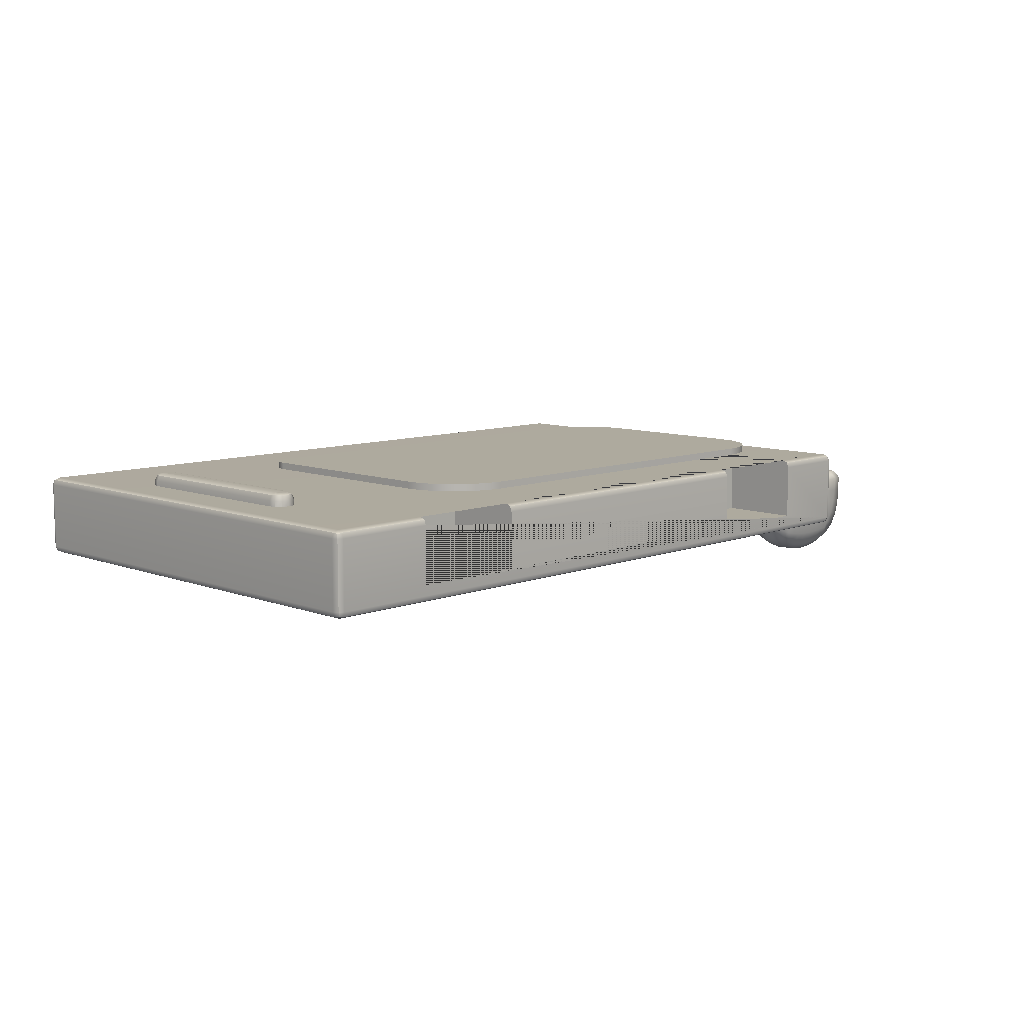
<metadata>
{"format":"obj","ext":"obj","renderer":"f3d","projection":"perspective","resolution":1024,"background":"white","views":[{"elev":9.2,"azim":-45.1,"up":"+Z"}]}
</metadata>
<code>
g default
v 254.8 222.2 191
v 269 222.2 190.9
v 254.8 222.1 190.2
v 269 222 190.1
v 256.1 233 189.2
v 255.6 232.8 189.2
v 255.2 232.4 189.3
v 254.9 231.9 189.4
v 254.8 231.3 189.5
v 256.6 233.1 189.2
v 254.8 231.2 188.7
v 254.9 231.8 188.6
v 255.2 232.3 188.6
v 255.6 232.6 188.5
v 256 232.9 188.5
v 256.6 233 188.4
v 269 231.8 189.3
v 268.7 232.3 189.2
v 268.4 232.7 189.2
v 267.9 233 189.1
v 267.3 233 189.1
v 269.1 231.3 189.4
v 269.1 231.2 188.7
v 267.3 232.9 188.4
v 267.9 232.8 188.4
v 268.3 232.6 188.4
v 268.7 232.2 188.5
v 269 231.7 188.6
v 235.7 220.1 196.1
v 235.8 220.6 196.1
v 236.2 221 196.1
v 236.7 221.2 196.1
v 237.8 220.1 196.1
v 237.3 221 196.1
v 237.6 220.6 196.1
v 236.2 203.9 196.1
v 235.8 204.3 196.1
v 235.7 204.8 196.1
v 236.7 203.8 196.1
v 237.6 204.3 196.1
v 237.3 203.9 196.1
v 237.8 204.8 196.1
v 235.7 220.1 196.9
v 235.8 220.1 197.4
v 236.3 220 197.5
v 236.3 204.8 197.5
v 235.8 204.8 197.4
v 235.7 204.8 196.9
v 237.2 220 197.5
v 237.6 220.1 197.4
v 237.8 220.1 196.9
v 237.8 204.8 196.9
v 237.6 204.8 197.4
v 237.2 204.9 197.5
v 235.8 220.6 196.9
v 236 220.5 197.4
v 236.3 220.3 197.5
v 236.2 221 196.9
v 236.3 220.9 197.4
v 236.5 220.5 197.5
v 236.7 221.2 196.9
v 236.7 221 197.4
v 236.7 220.5 197.5
v 237.3 221 196.9
v 237.2 220.9 197.4
v 236.9 220.5 197.5
v 237.6 220.6 196.9
v 237.5 220.5 197.4
v 237.1 220.3 197.5
v 236.2 203.9 196.9
v 236.2 204.1 197.4
v 236.5 204.5 197.5
v 236.7 204.4 197.5
v 236.7 204 197.4
v 236.7 203.8 196.9
v 235.8 204.3 196.9
v 235.9 204.4 197.4
v 236.3 204.6 197.5
v 237.6 204.3 196.9
v 237.5 204.4 197.4
v 237.1 204.6 197.5
v 237.3 203.9 196.9
v 237.2 204.1 197.4
v 237 204.5 197.5
v 261.4 207.9 190.8
v 261.8 208.4 190.8
v 262.4 208.7 190.8
v 263.1 208.7 190.8
v 263.7 208.4 190.8
v 264.1 207.9 190.8
v 264.3 207.2 190.8
v 264.1 206.6 190.8
v 263.7 206 190.8
v 263.1 205.7 190.8
v 262.4 205.7 190.8
v 261.8 206 190.8
v 261.4 206.6 190.8
v 261.2 207.2 190.8
v 262.2 207.5 187.9
v 262.3 207.7 187.9
v 262.6 207.9 187.9
v 262.9 207.9 187.9
v 263.1 207.7 187.9
v 263.3 207.5 187.9
v 263.4 207.2 187.9
v 263.3 207 187.9
v 263.1 206.7 187.9
v 262.9 206.6 187.9
v 262.6 206.6 187.9
v 262.3 206.7 187.9
v 262.2 207 187.9
v 262.1 207.2 187.9
v 262.7 207.2 187.9
v 262.4 208.7 189.3
v 261.8 208.4 189.3
v 261.4 207.9 189.3
v 261.2 207.2 189.3
v 261.4 206.6 189.3
v 261.8 206 189.3
v 262.4 205.7 189.3
v 263.1 205.7 189.3
v 263.7 206 189.3
v 264.1 206.6 189.3
v 264.3 207.2 189.3
v 264.1 207.9 189.3
v 263.7 208.4 189.3
v 263.1 208.7 189.3
v 261.9 208.3 188.5
v 261.5 207.8 188.5
v 261.4 207.2 188.5
v 261.5 206.6 188.5
v 261.9 206.2 188.5
v 262.4 205.9 188.5
v 263.1 205.9 188.5
v 263.6 206.2 188.5
v 264 206.6 188.5
v 264.1 207.2 188.5
v 264 207.8 188.5
v 263.6 208.3 188.5
v 263.1 208.6 188.5
v 262.4 208.6 188.5
v 292.7 230.5 196.2
v 292.7 230.8 195.9
v 292.3 230.8 196.3
v 292.3 231 195.9
v 292.3 230.4 196.5
v 292.9 230.4 195.8
v 292.7 229.7 196.3
v 292.9 229.7 195.9
v 292.9 228.1 195.9
v 292.7 230.8 190.5
v 292.3 231 190.5
v 292.9 230.4 190.6
v 292.7 230.5 190.2
v 292.3 230.8 190.1
v 292.9 229.7 190.6
v 292.3 230.4 189.9
v 292.7 229.7 190.1
v 292.9 228.1 190.5
v 292.9 222.1 194.9
v 292.7 222.2 194.4
v 292.9 222.6 194.7
v 292.9 222.8 194.2
v 292.7 221.7 194.6
v 292.7 222.4 194
v 292.3 222 194.2
v 292.9 222.8 192.2
v 292.3 222.2 193.8
v 292.3 221.6 194.4
v 292.3 222.2 192.6
v 292.7 222.4 192.5
v 292.7 222.2 192
v 292.9 222.6 191.7
v 288 222 194.2
v 292.3 222 192.2
v 288 222.2 193.8
v 292.9 222.1 191.5
v 292.7 193.5 196.3
v 292.7 221.7 191.8
v 292.3 221.6 192
v 288 221.6 194.4
v 288 222.2 192.6
v 288 222 192.2
v 288 221.6 192
v 292.9 202 194.9
v 292.7 193.5 190.1
v 292.7 202.4 194.6
v 232.6 230.8 196.3
v 232.6 231 195.9
v 292.7 202.4 191.8
v 292.3 202.5 192
v 292.3 192.7 196.5
v 292.9 194.4 195.9
v 232.6 230.8 190.1
v 232.6 230.4 189.9
v 292.3 202.5 194.4
v 292.9 202 191.5
v 292.9 194.4 190.5
v 292.3 192.8 189.9
v 292.7 202 194.4
v 292.9 201.6 194.7
v 292.3 202.1 194.2
v 292.9 193.6 195.9
v 292.9 201.4 194.2
v 292.7 201.8 194
v 292.7 192.7 196.2
v 292.3 202 193.8
v 292.9 192.8 195.8
v 292.7 201.8 192.5
v 292.3 192.3 196.3
v 292.7 192.4 195.9
v 288 202.1 194.2
v 292.3 202 192.6
v 292.9 201.4 192.3
v 292.3 192.2 195.9
v 288 202 193.8
v 292.3 202.1 192.2
v 292.7 202 192
v 292.9 201.6 191.7
v 288 202.5 194.4
v 292.9 192.8 190.6
v 232.6 230.4 196.5
v 288 202 192.6
v 292.7 192.4 190.5
v 288 202.1 192.2
v 288 202.5 192
v 292.9 193.6 190.6
v 292.3 192.2 190.5
v 285.9 192.3 196.3
v 292.7 192.7 190.2
v 285.9 192.2 195.9
v 292.3 192.3 190.1
v 232.6 231 190.5
v 232.2 230.7 196.2
v 232.1 230.4 196.3
v 232.1 230.8 195.9
v 232 230.4 195.9
v 232.6 192.2 190.5
v 232.6 192.4 190.1
v 232.2 230.7 190.2
v 232.1 230.8 190.5
v 232 230.4 190.5
v 232.1 230.4 190.1
v 232.6 192.8 189.9
v 285.9 192.7 196.5
v 285.9 198.7 196.5
v 276.8 198.7 196.5
v 276.8 198.7 191.4
v 285.9 198.7 191.4
v 240.5 192.8 196.5
v 232.6 192.8 196.5
v 240.5 192.3 196.3
v 232.6 192.4 196.3
v 232.1 192.8 196.3
v 232.2 192.4 196.2
v 232 192.8 195.9
v 232.6 192.2 195.9
v 232.1 192.4 195.9
v 276.8 192.2 191.4
v 285.9 192.2 191.4
v 232 192.8 190.5
v 232.2 192.4 190.2
v 232.1 192.4 190.5
v 232.1 192.8 190.1
v 276.8 192.7 196.5
v 249.6 192.8 196.5
v 249.6 192.3 196.3
v 276.8 192.3 196.3
v 249.6 192.2 195.9
v 276.8 192.2 195.9
v 249.6 198.7 196.5
v 240.5 198.7 196.5
v 240.5 198.7 191.4
v 249.6 198.7 191.4
v 240.5 192.2 191.4
v 249.6 192.2 191.4
v 240.5 192.2 195.9
v 291 218.8 197.1
v 290.4 220.1 197.1
v 289.6 221.2 197.1
v 288.5 222.1 197.1
v 287.2 222.6 197.1
v 285.8 222.8 197.1
v 291.2 217.4 197.1
v 291.2 217.4 195.8
v 285.8 222.8 195.8
v 287.2 222.6 195.8
v 288.5 222.1 195.8
v 289.6 221.2 195.8
v 290.4 220.1 195.8
v 291 218.8 195.8
v 249.7 202.8 197.1
v 250.3 201.5 197.1
v 251.1 200.4 197.1
v 252.2 199.5 197.1
v 253.5 199 197.1
v 254.9 198.8 197.1
v 249.6 204.2 197.1
v 253.5 199 195.8
v 252.2 199.5 195.8
v 251.1 200.4 195.8
v 250.3 201.5 195.8
v 249.7 202.8 195.8
v 249.6 204.2 195.8
v 254.9 198.8 195.8
v 287.2 199 197.1
v 288.5 199.5 197.1
v 289.6 200.4 197.1
v 290.4 201.5 197.1
v 291 202.8 197.1
v 291.2 204.2 197.1
v 285.8 198.8 197.1
v 291 202.8 195.8
v 290.4 201.5 195.8
v 289.6 200.4 195.8
v 288.5 199.5 195.8
v 287.2 199 195.8
v 285.8 198.8 195.8
v 291.2 204.2 195.8
v 249.6 221 197.1
v 251.4 222.8 197.1
v 250.7 222.7 197.1
v 250.1 222.3 197.1
v 249.7 221.7 197.1
v 249.6 221 195.8
v 249.7 221.7 195.8
v 250.1 222.3 195.8
v 250.7 222.7 195.8
v 251.4 222.8 195.8
g DeviceCassetteCover
f 16 10 21 24
f 2 4 23 22
f 3 1 9 11
f 9 8 12 11
f 8 7 13 12
f 7 6 14 13
f 6 5 15 14
f 5 10 16 15
f 21 20 25 24
f 20 19 26 25
f 19 18 27 26
f 18 17 28 27
f 17 22 23 28
f 17 18 19 20 21 10 5 6 7 8 9 1 2 22
f 23 4 3 11 12 13 14 15 16 24 25 26 27 28
f 40 41 39 36 37 38 29 30 31 32 34 35 33 42
f 45 44 47 46
f 44 43 48 47
f 51 50 53 52
f 50 49 54 53
f 72 71 74 73
f 71 70 75 74
f 52 42 33 51
f 38 48 43 29
f 43 55 30 29
f 55 58 31 30
f 58 61 32 31
f 61 64 34 32
f 64 67 35 34
f 67 51 33 35
f 75 70 36 39
f 70 76 37 36
f 76 48 38 37
f 52 79 40 42
f 79 82 41 40
f 82 75 39 41
f 84 81 54 49 69 66 63 60 57 45 46 78 72 73
f 43 44 56 55
f 44 45 57 56
f 52 53 80 79
f 53 54 81 80
f 55 56 59 58
f 56 57 60 59
f 58 59 62 61
f 59 60 63 62
f 61 62 65 64
f 62 63 66 65
f 64 65 68 67
f 65 66 69 68
f 49 50 68 69
f 50 51 67 68
f 70 71 77 76
f 71 72 78 77
f 46 47 77 78
f 47 48 76 77
f 79 80 83 82
f 80 81 84 83
f 73 74 83 84
f 74 75 82 83
f 85 86 115 116
f 86 87 114 115
f 87 88 127 114
f 88 89 126 127
f 89 90 125 126
f 90 91 124 125
f 91 92 123 124
f 92 93 122 123
f 93 94 121 122
f 94 95 120 121
f 95 96 119 120
f 96 97 118 119
f 97 98 117 118
f 98 85 116 117
f 99 100 113
f 100 101 113
f 101 102 113
f 102 103 113
f 103 104 113
f 104 105 113
f 105 106 113
f 106 107 113
f 107 108 113
f 108 109 113
f 109 110 113
f 110 111 113
f 111 112 113
f 112 99 113
f 115 114 141 128
f 116 115 128 129
f 117 116 129 130
f 118 117 130 131
f 119 118 131 132
f 120 119 132 133
f 121 120 133 134
f 122 121 134 135
f 123 122 135 136
f 124 123 136 137
f 125 124 137 138
f 126 125 138 139
f 127 126 139 140
f 114 127 140 141
f 129 128 100 99
f 130 129 99 112
f 131 130 112 111
f 132 131 111 110
f 133 132 110 109
f 134 133 109 108
f 135 134 108 107
f 136 135 107 106
f 137 136 106 105
f 138 137 105 104
f 139 138 104 103
f 140 139 103 102
f 141 140 102 101
f 128 141 101 100
f 144 142 143 145
f 142 144 146 148
f 147 143 142 149
f 149 142 148 150
f 151 143 147 153
f 152 145 143 151
f 154 151 153 156
f 155 152 151 154
f 157 155 154 158
f 158 154 156 159
f 161 162 160 164
f 163 162 161 165
f 166 161 164 169
f 165 161 166 168
f 167 163 165 171
f 165 168 170 171
f 167 171 172 173
f 174 166 169 181
f 171 170 175 172
f 176 168 166 174
f 177 173 172 179
f 178 148 146 192
f 179 172 175 180
f 150 148 178 193
f 175 170 182 183
f 180 175 183 184
f 164 160 185 187
f 157 158 186 199
f 169 164 187 196
f 186 158 159 198
f 149 162 163 147
f 146 144 188 222
f 144 145 189 188
f 150 160 162 149
f 177 179 190 197
f 179 180 191 190
f 147 163 167 153
f 152 155 194 233
f 155 157 195 194
f 153 167 173 156
f 156 173 177 159
f 168 176 182 170
f 200 187 185 201
f 202 196 187 200
f 203 193 178 206
f 200 201 204 205
f 202 200 205 207
f 206 178 192 210
f 208 203 206 211
f 209 205 204 214
f 207 205 209 213
f 211 206 210 215
f 196 202 212 220
f 202 207 216 212
f 217 213 209 218
f 190 191 217 218
f 218 209 214 219
f 197 190 218 219
f 221 208 211 224
f 223 213 217 225
f 224 211 215 228
f 225 217 191 226
f 186 198 227 230
f 229 210 192 245
f 230 227 221 224
f 231 215 210 229
f 199 186 230 232
f 232 230 224 228
f 193 185 160 150
f 159 177 197 198
f 196 220 181 169
f 222 188 234 235
f 234 188 189 236
f 237 235 234 236
f 180 184 226 191
f 232 228 238 239
f 199 232 239 244
f 240 241 233 194
f 242 241 240 243
f 240 194 195 243
f 233 189 145 152
f 203 201 185 193
f 208 204 201 203
f 221 214 204 208
f 213 223 216 207
f 198 197 219 227
f 227 219 214 221
f 246 247 248 249
f 250 251 253 252
f 252 253 257 277
f 251 254 255 253
f 255 254 256 258
f 257 253 255 258
f 259 260 249 248
f 262 263 261 264
f 238 263 262 239
f 262 264 244 239
f 199 244 195 157
f 241 236 189 233
f 242 237 236 241
f 265 266 267 268
f 268 267 269 270
f 251 222 235 254
f 254 235 237 256
f 271 272 273 274
f 261 256 237 242
f 264 243 195 244
f 261 242 243 264
f 275 276 274 273
f 263 258 256 261
f 238 257 258 263
f 260 231 229 245 246 249
f 247 265 268 270 259 248
f 276 269 267 266 271 274
f 272 250 252 277 275 273
f 192 146 222 251 250 272 271 266 265 247 246 245
f 228 215 231 260 259 276 275 277 257 238
f 276 259 270 269
f 329 321 283 286
f 297 305 318 312
f 311 319 285 284
f 304 298 320 325
f 283 282 287 286
f 282 281 288 287
f 281 280 289 288
f 280 279 290 289
f 279 278 291 290
f 278 284 285 291
f 297 296 299 305
f 296 295 300 299
f 295 294 301 300
f 294 293 302 301
f 293 292 303 302
f 292 298 304 303
f 311 310 313 319
f 310 309 314 313
f 309 308 315 314
f 308 307 316 315
f 307 306 317 316
f 306 312 318 317
f 320 324 326 325
f 324 323 327 326
f 323 322 328 327
f 322 321 329 328
f 320 298 292 293 294 295 296 297 312 306 307 308 309 310 311 284 278 279 280 281 282 283 321 322 323 324
g default
v 304.9 202.3 192.6
v 304.7 202.3 192.5
v 304.7 202.2 192.6
v 287 202.2 192.6
v 287 202.3 192.5
v 304.7 205.2 192.6
v 304.7 205.1 192.5
v 304.9 205.1 192.6
v 287 205.1 192.5
v 287 205.2 192.6
v 304.9 202.3 194
v 304.7 202.2 194
v 304.7 202.3 194.1
v 287 202.3 194.1
v 287 202.2 194
v 287 205.1 194.1
v 287 205.2 194
v 304.7 205.1 194.1
v 304.7 205.2 194
v 304.9 205.1 194
v 298.6 203.5 192.5
v 299.7 203.6 192.6
v 300.8 202.7 192.6
v 301.9 202.7 192.6
v 304.2 201.7 192.5
v 305.4 201.7 192.5
v 306.5 201.9 192.5
v 304.2 201.1 191.9
v 305.4 201.1 191.9
v 306.6 201.2 191.9
v 305.2 201.1 190.7
v 306.5 201.2 190.7
v 305.1 201.1 189.6
v 306.3 201.2 189.5
v 306 201.2 188.4
v 305.6 201.3 187.5
v 299.9 205.1 187.8
v 300.8 205.1 189.8
v 300.9 205.1 188.8
v 301 205.1 187.7
v 301.9 205.1 191.8
v 301.9 205.1 190.9
v 301.9 205.1 189.9
v 302 205 188.8
v 302 205 187.7
v 303 203.7 192.6
v 303 204.7 192.5
v 303 205.1 191.9
v 303 205.1 190.9
v 303 205.1 189.9
v 303 205 188.9
v 303 205 187.7
v 304.2 204.6 192.5
v 304.2 205.1 191.9
v 304.2 205.1 190.9
v 304.1 205.1 189.9
v 304.1 205.1 188.9
v 304 205.1 187.8
v 305.3 205.1 189.9
v 305.2 205.1 188.9
v 305.1 205.1 187.8
v 298 201.7 187.4
v 297.5 202.6 187.2
v 297.5 203.7 187.2
v 297.6 201.6 188.4
v 297.1 202.6 188.3
v 298.6 201.9 192.5
v 299.7 201.8 192.5
v 300.8 201.7 192.5
v 301.9 201.7 192.5
v 298.5 201.2 192
v 299.7 201.1 191.9
v 300.8 201.1 191.9
v 298.5 201.2 190.8
v 298.7 201.3 188.7
v 299.8 201.1 188.8
v 300.8 201.1 188.9
v 298.9 201.4 187.7
v 299.9 201.2 187.8
v 300.8 201.2 187.9
v 301.7 201.2 187.8
v 302.7 201.2 187.8
v 306.3 205.1 187.7
v 306.5 205.1 188.8
v 306.6 205.1 189.8
v 305.4 205.1 190.9
v 306.7 205.1 190.9
v 305.4 205.1 191.9
v 306.7 205.1 192
v 305.4 204.5 192.5
v 306.5 204.4 192.5
v 304.2 203.7 192.6
v 305.4 203.6 192.6
v 307.8 204.8 189.7
v 307.9 204.8 190.8
v 307.9 204.8 192
v 307.6 203.6 192.5
v 307.3 204.8 187.2
v 307.6 203.7 186.9
v 307.4 202.4 186.7
v 306.6 201.6 187
v 307.6 204.8 188.5
v 308.1 203.7 188.2
v 308 202.4 188
v 307.2 201.5 188.1
v 308.3 203.7 189.5
v 308.3 202.4 189.3
v 308.4 203.7 190.7
v 308.4 202.4 190.6
v 308.4 203.7 191.9
v 299.5 201.8 185.9
v 300.5 201.8 185.7
v 301.5 201.8 185.6
v 302.6 201.7 185.5
v 303.6 201.7 185.6
v 299.3 202.6 185.5
v 300.3 202.6 185.1
v 301.5 202.6 184.9
v 302.6 202.5 184.9
v 299.3 203.7 185.5
v 300.3 203.6 185.1
v 299.4 204.7 185.8
v 298.7 202.8 192.5
v 299.7 202.7 192.6
v 297.9 204.7 187.4
v 297.1 203.7 188.4
v 297.6 204.7 188.5
v 297.5 201.6 189.6
v 296.9 202.6 189.5
v 296.9 203.7 189.6
v 297.4 204.7 189.6
v 296.9 202.5 190.7
v 296.8 203.7 190.8
v 297.3 204.7 190.8
v 296.8 203.6 191.9
v 297.3 204.7 192
v 298.9 205.1 187.7
v 298.7 205.1 188.7
v 299.8 205.1 188.8
v 298.5 205.1 189.7
v 299.7 205.1 189.8
v 298.5 205.1 190.8
v 299.6 205.1 190.8
v 300.8 205.1 190.8
v 298.5 205.1 191.9
v 299.6 205.1 191.9
v 300.8 205.1 191.8
v 298.6 204.4 192.5
v 299.6 204.6 192.5
v 300.8 204.6 192.5
v 301.9 204.7 192.5
v 300.8 203.6 192.6
v 301.9 203.7 192.6
v 303 202.7 192.6
v 296.8 202.5 191.9
v 297.6 203.5 192.5
v 297.6 202.7 192.5
v 297.4 201.6 191.9
v 297.4 201.6 190.8
v 303.1 201.6 192.5
v 301.9 201.1 191.9
v 303 201.1 191.9
v 299.7 201.1 190.9
v 300.8 201.1 190.9
v 301.9 201.1 190.9
v 303 201.1 190.9
v 304.1 201.1 190.8
v 298.6 201.2 189.7
v 299.7 201.1 189.8
v 300.8 201.1 189.9
v 301.9 201.1 189.9
v 302.9 201.1 189.9
v 303.9 201.1 189.8
v 301.8 201.1 188.9
v 302.8 201.1 188.9
v 303.8 201.1 188.8
v 304.8 201.1 188.6
v 303.6 201.2 187.8
v 304.6 201.2 187.7
v 300.5 204.7 185.4
v 301.7 204.6 185.3
v 301.5 203.6 184.9
v 302.9 204.6 185.3
v 302.7 203.6 184.8
v 304.1 204.7 185.4
v 304 203.6 184.9
v 303.8 202.5 184.9
v 305.3 204.7 185.6
v 305.3 203.6 185.2
v 305 202.5 185.2
v 304.7 201.7 185.8
v 307.5 201.5 189.4
v 307.7 201.5 190.6
v 307.8 201.6 191.9
v 308.4 202.5 191.9
v 307.6 202.8 192.5
v 306.5 203.6 192.5
v 304.2 202.7 192.6
v 306.5 202.8 192.5
v 305.4 202.7 192.6
v 299.8 201.4 186.8
v 300.7 201.4 186.7
v 301.7 201.4 186.6
v 302.6 201.4 186.6
v 303.5 201.4 186.7
v 304.4 201.4 186.8
v 298.6 201.8 186.5
v 298.3 202.6 186.2
v 298.3 203.7 186.2
v 298.5 204.7 186.4
v 306.5 204.7 186.2
v 306.6 203.7 185.8
v 306.3 202.5 185.7
v 305.8 201.7 186.2
v 299.9 205 186.7
v 300.8 205 186.5
v 301.9 205 186.5
v 303 205 186.4
v 304.1 205 186.5
v 305.2 205 186.7
v 307.5 204.3 192.5
v 297.7 204.3 192.5
v 299.1 201.5 187
v 299.1 205 186.9
v 306 205 186.9
v 305.2 201.4 186.8
v 297.8 202.1 192.5
v 307.4 202 192.5
g DeviceCassetteCover DeviceLever
f 330 340 341 332
f 331 336 337 330
f 332 333 334 331
f 335 348 349 337
f 336 338 339 335
f 340 349 347 342
f 342 343 344 341
f 345 347 348 346
f 342 347 345 343
f 331 334 338 336
f 332 341 344 333
f 339 346 348 335
f 337 349 340 330
f 330 332 331
f 335 337 336
f 340 342 341
f 347 349 348
f 350 452 453 351
f 350 485 486 452
f 350 477 551 485
f 350 351 478 477
f 351 481 479 478
f 351 453 352 481
f 352 453 397 398
f 352 353 482 481
f 352 398 399 353
f 353 483 375 482
f 353 399 489 483
f 354 357 358 355
f 354 489 491 357
f 354 527 483 489
f 354 355 529 527
f 355 358 359 356
f 355 356 528 529
f 356 557 525 528
f 356 359 523 557
f 357 491 495 496
f 357 496 360 358
f 358 360 361 359
f 359 361 522 523
f 360 362 363 361
f 360 496 502 362
f 361 363 521 522
f 362 502 505 506
f 362 506 364 363
f 363 364 434 521
f 364 365 430 434
f 364 506 508 365
f 365 555 543 430
f 365 508 535 555
f 366 369 545 544
f 366 468 368 369
f 366 466 467 468
f 366 544 553 466
f 367 372 373 368
f 367 473 371 372
f 367 470 472 473
f 367 368 468 470
f 368 373 374 369
f 369 374 546 545
f 370 377 378 371
f 370 480 376 377
f 370 476 479 480
f 370 371 473 476
f 371 378 379 372
f 372 379 380 373
f 373 380 381 374
f 374 381 547 546
f 375 421 382 376
f 375 483 527 421
f 375 376 480 482
f 376 382 383 377
f 377 383 384 378
f 378 384 385 379
f 379 385 386 380
f 380 386 387 381
f 381 387 548 547
f 382 421 422 419
f 382 419 417 383
f 383 417 415 384
f 384 415 388 385
f 385 388 389 386
f 386 389 390 387
f 387 390 549 548
f 388 415 416 414
f 388 414 413 389
f 389 413 412 390
f 390 412 554 549
f 391 394 395 392
f 391 407 404 394
f 391 536 552 407
f 391 392 537 536
f 392 395 455 393
f 392 393 538 537
f 393 455 456 454
f 393 454 539 538
f 394 457 458 395
f 394 404 497 457
f 395 458 459 455
f 396 397 453 452
f 396 400 401 397
f 396 556 487 400
f 396 452 486 556
f 397 401 402 398
f 398 402 490 399
f 399 490 491 489
f 400 403 492 401
f 400 487 488 403
f 401 492 493 402
f 402 493 494 490
f 403 497 498 492
f 403 488 457 497
f 404 407 408 405
f 404 405 498 497
f 405 408 409 406
f 405 406 499 498
f 406 503 500 499
f 406 409 410 503
f 407 552 530 408
f 408 530 531 409
f 409 531 532 410
f 410 532 533 411
f 410 411 504 503
f 411 507 505 504
f 411 533 534 507
f 412 413 431 427
f 412 427 540 554
f 413 414 423 431
f 414 416 424 423
f 415 417 418 416
f 416 418 425 424
f 417 419 420 418
f 418 420 550 425
f 419 422 526 420
f 420 526 426 550
f 421 527 529 422
f 422 529 528 526
f 423 435 432 431
f 423 424 437 435
f 424 425 439 437
f 425 550 426 439
f 426 525 524 439
f 426 526 528 525
f 427 431 432 428
f 427 428 541 540
f 428 432 433 429
f 428 429 542 541
f 429 433 434 430
f 429 430 543 542
f 432 435 436 433
f 433 436 521 434
f 435 437 438 436
f 436 438 522 521
f 437 439 524 438
f 438 524 523 522
f 440 445 446 441
f 440 536 537 445
f 440 530 552 536
f 440 441 531 530
f 441 446 447 442
f 441 442 532 531
f 442 447 448 443
f 442 443 533 532
f 443 448 516 444
f 443 444 534 533
f 444 516 519 520
f 444 520 535 534
f 445 449 450 446
f 445 537 538 449
f 446 450 511 447
f 447 511 513 448
f 448 513 515 516
f 449 451 509 450
f 449 538 539 451
f 450 509 510 511
f 451 544 545 509
f 451 539 553 544
f 454 456 467 466
f 454 466 553 539
f 455 459 460 456
f 456 460 469 467
f 457 488 461 458
f 458 461 462 459
f 459 462 463 460
f 460 463 471 469
f 461 484 464 462
f 461 488 487 484
f 462 464 465 463
f 463 465 474 471
f 464 484 486 485
f 464 485 551 465
f 465 551 477 474
f 467 469 470 468
f 469 471 472 470
f 471 474 475 472
f 472 475 476 473
f 474 477 478 475
f 475 478 479 476
f 479 481 482 480
f 484 487 556 486
f 490 494 495 491
f 492 498 499 493
f 493 499 500 494
f 494 500 501 495
f 495 501 502 496
f 500 503 504 501
f 501 504 505 502
f 505 507 508 506
f 507 534 535 508
f 509 545 546 510
f 510 512 513 511
f 510 546 547 512
f 512 514 515 513
f 512 547 548 514
f 514 517 518 515
f 514 548 549 517
f 515 518 519 516
f 517 540 541 518
f 517 549 554 540
f 518 541 542 519
f 519 542 543 520
f 520 543 555 535
f 523 524 525 557

</code>
